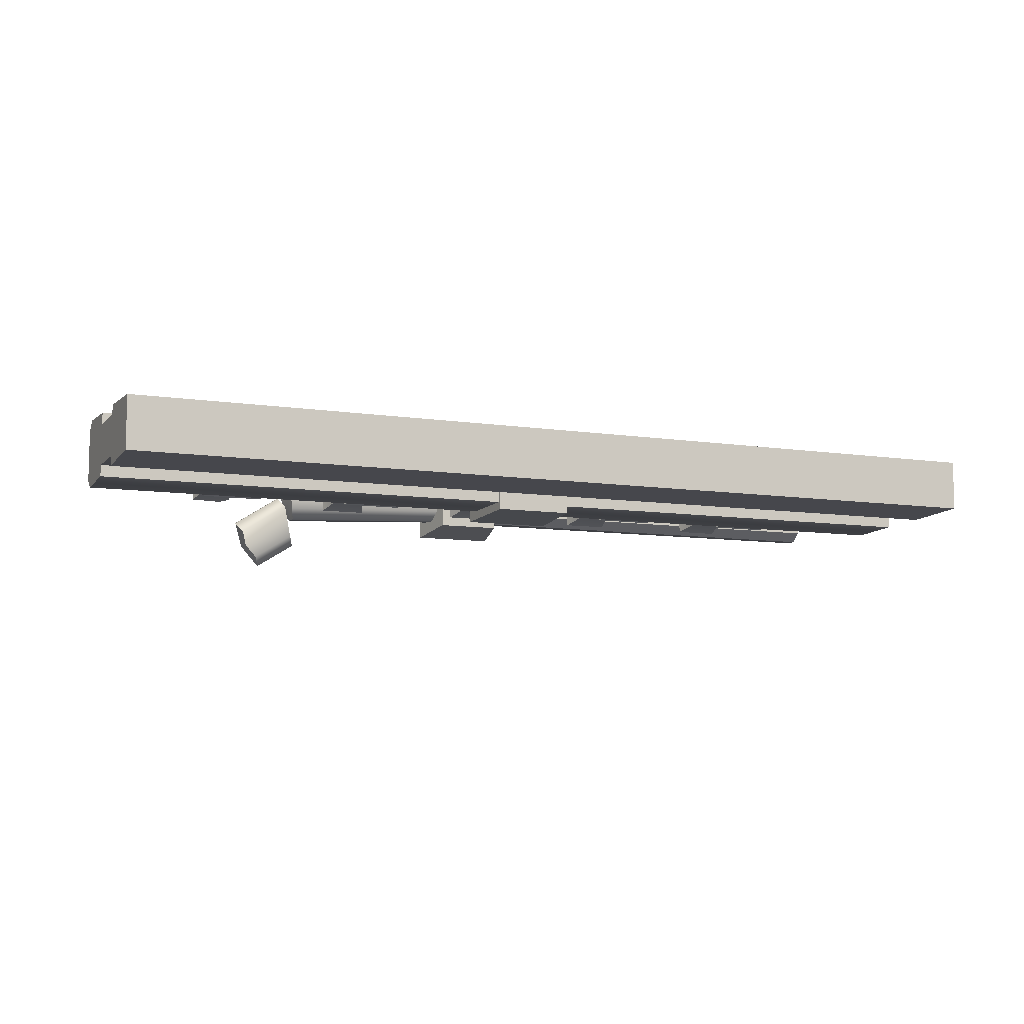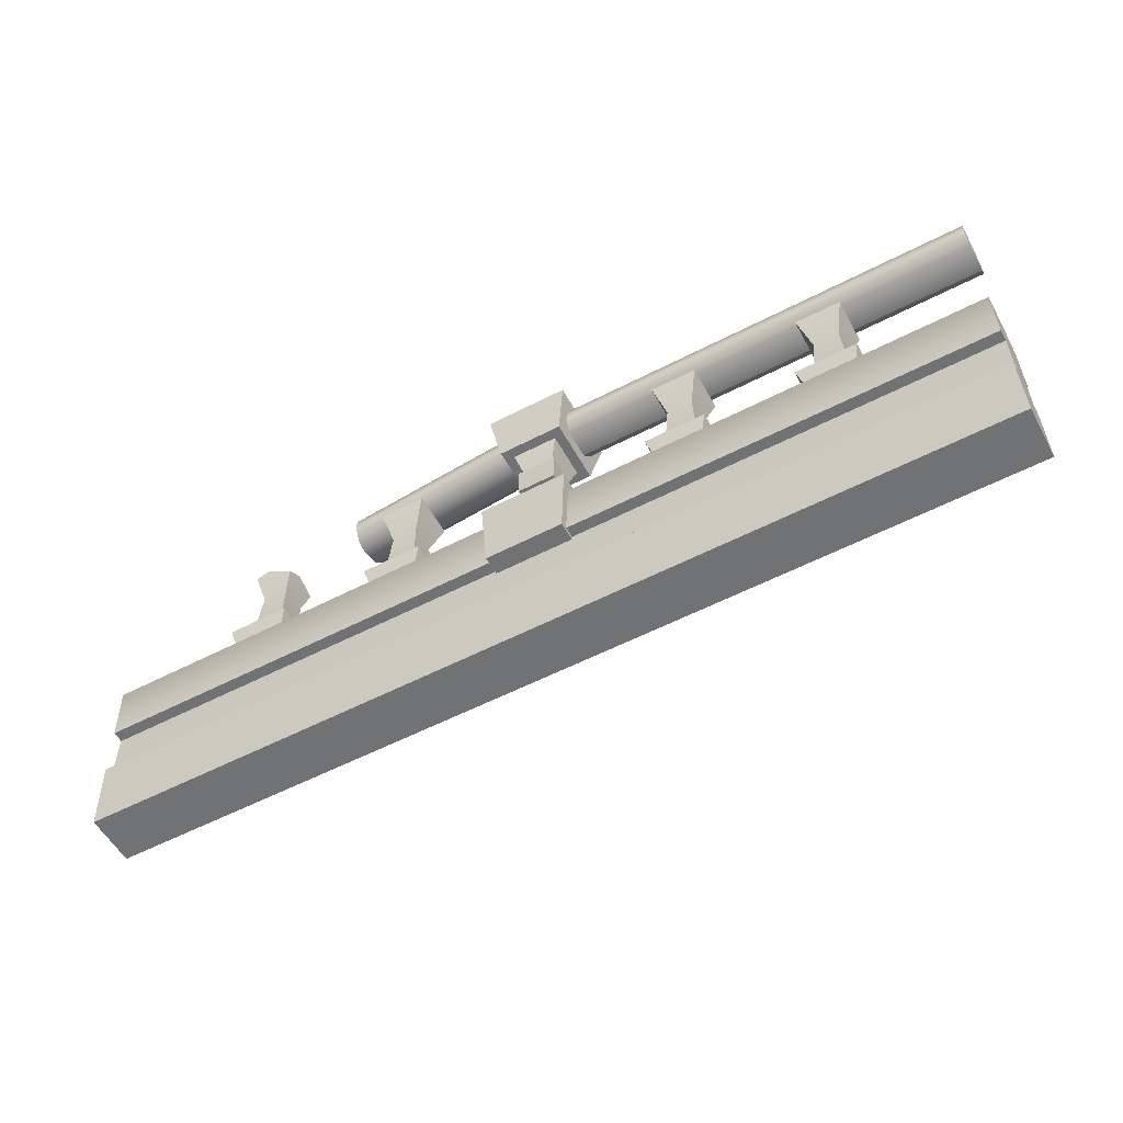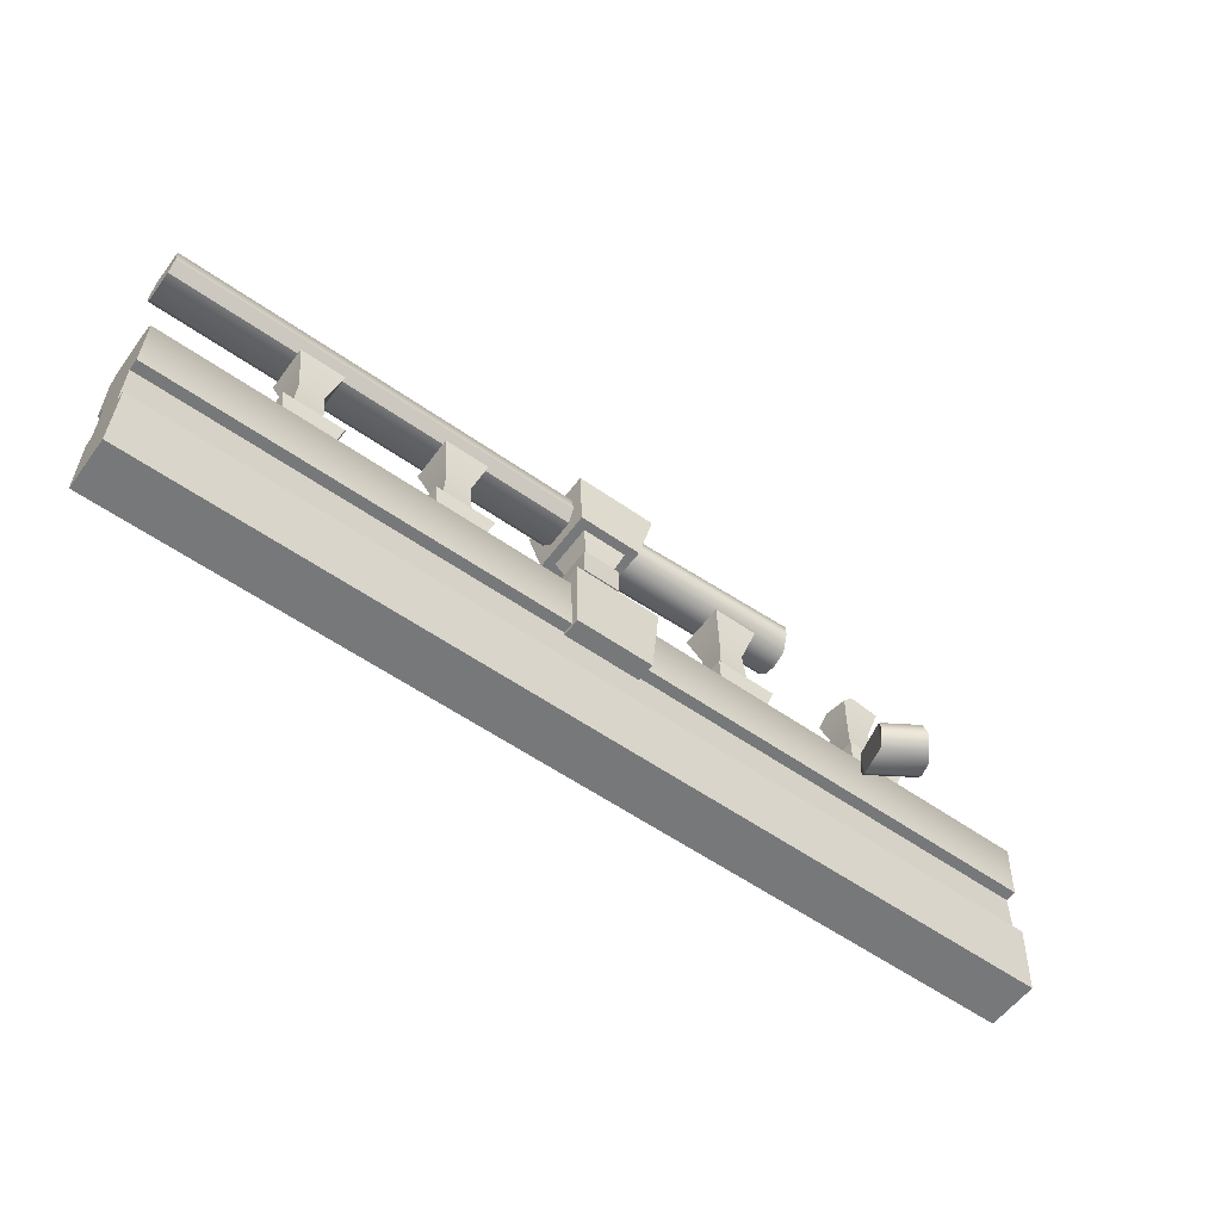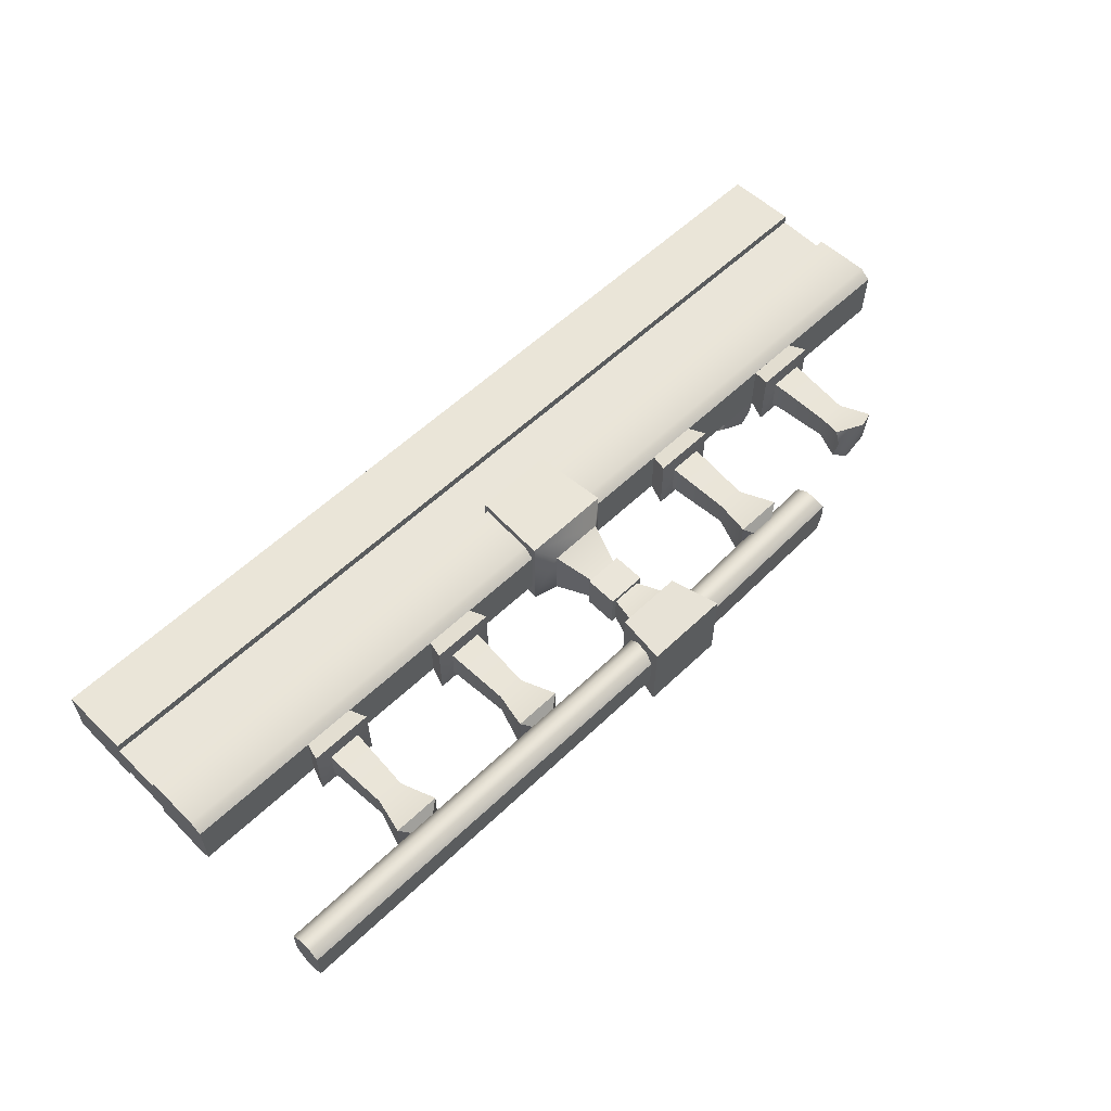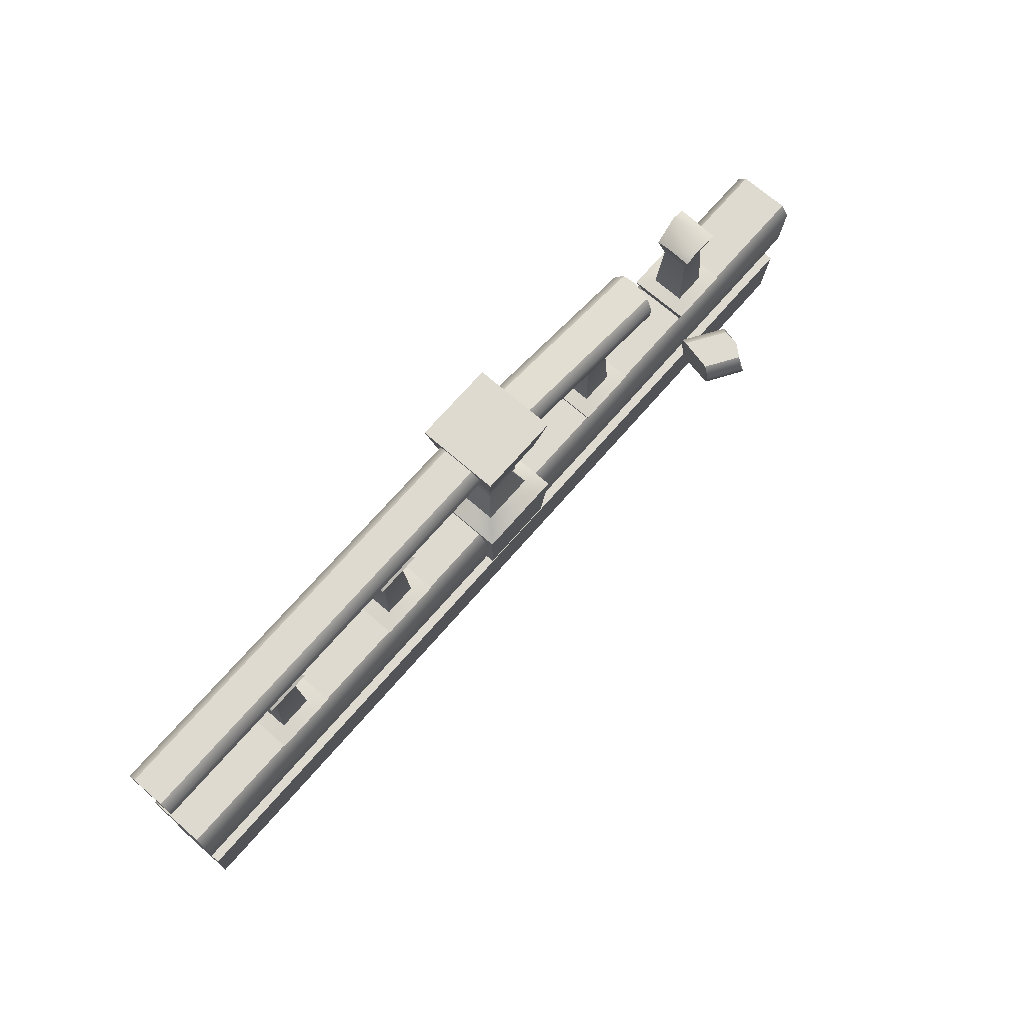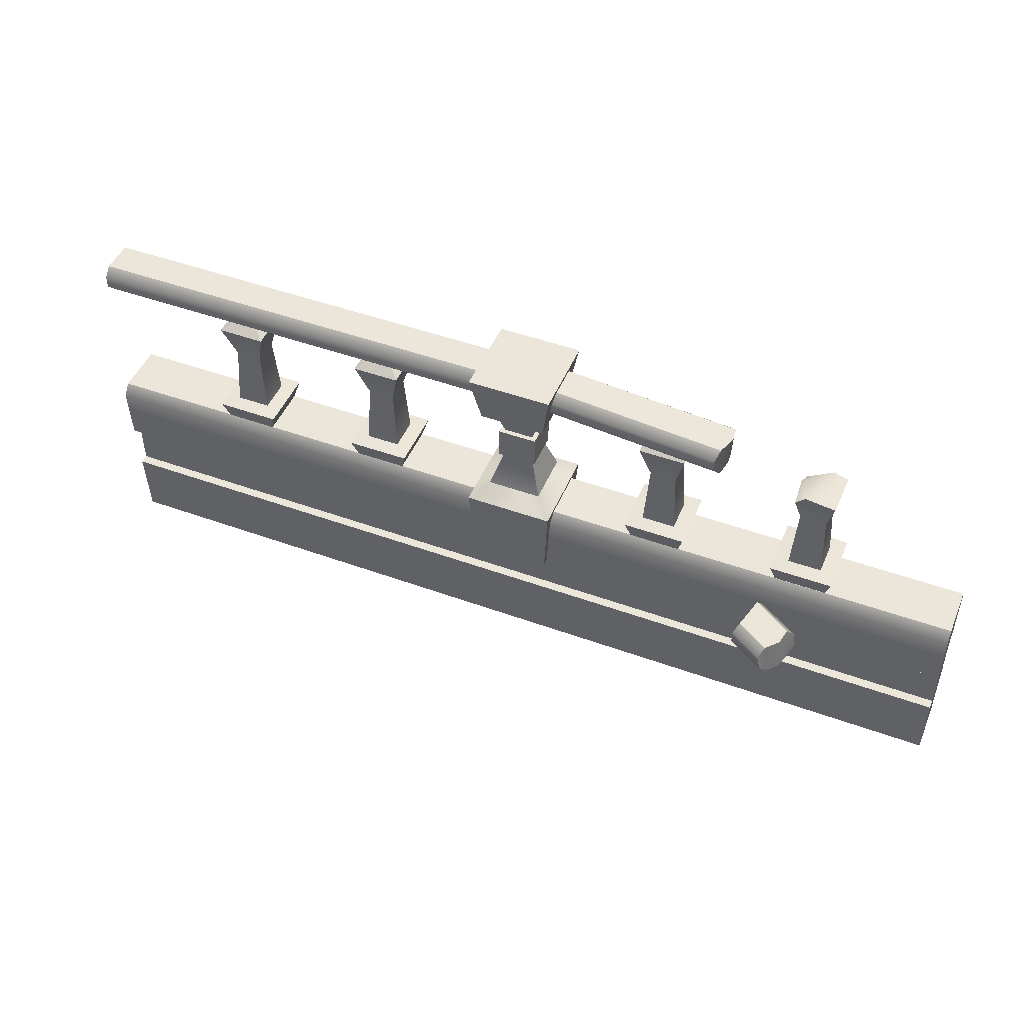
<metadata>
{"format":"obj","ext":"obj","renderer":"f3d","projection":"perspective","resolution":1024,"background":"white","views":[{"elev":-8.3,"azim":-23.4,"up":"+Z"},{"elev":-55.6,"azim":28.6,"up":"+Y"},{"elev":-57.3,"azim":143.9,"up":"+Y"},{"elev":58.5,"azim":135.6,"up":"+Z"},{"elev":70.7,"azim":131.0,"up":"+Y"},{"elev":47.6,"azim":-157.7,"up":"+Y"}]}
</metadata>
<code>
v -3 0.3343 -0.1674
v -3 0.3343 0.1674
v -3 -0.1077 0.2053
v 3 0.3343 -0.1674
v 3 0.3343 0.1674
v 3 -0.1077 0.2053
v -3 -0.1077 0.1322
v 3 -0.1077 0.1322
v -3 -0.4486 0.1322
v 3 -0.4486 0.1322
v -3 -0.4486 0.1924
v 3 -0.4486 0.1924
v -3 -0.9129 -0.1687
v 3 -0.9129 -0.1687
v -3 -0.9129 0.1687
v 3 -0.9129 0.1687
v 3 0.2636 0.2227
v -3 0.2636 0.2227
v -3 -0.1077 -0.2053
v 3 -0.1077 -0.2053
v -3 -0.1077 -0.1322
v 3 -0.1077 -0.1322
v -3 -0.4486 -0.1322
v 3 -0.4486 -0.1322
v -3 -0.4486 -0.1924
v 3 -0.4486 -0.1924
v 3 0.2636 -0.2227
v -3 0.2636 -0.2227
v -0.2125 1.091 0.2126
v -0.2715 1.425 0.2715
v 0.2715 1.425 -0.2715
v 0.2715 1.425 0.2715
v 0.2125 1.091 -0.2126
v 0.2125 1.091 0.2126
v 0.1497 1.091 -0.1497
v 0.1497 1.091 0.1497
v -0.1497 1.091 0.1497
v 0.1745 0.4459 -0.1745
v 0.1745 0.4459 0.1745
v -0.1745 0.4459 0.1745
v 0.287 0.3579 -0.287
v 0.287 0.3579 0.287
v -0.287 0.3579 0.287
v 0.2566 -0.1319 -0.2566
v 0.2566 -0.1319 0.2566
v -0.2566 -0.1319 0.2566
v 0.06586 0.7998 -0.06587
v 0.06586 0.7998 0.06587
v -0.06586 0.7998 0.06587
v -0.2715 1.425 -0.2715
v -0.2125 1.091 -0.2126
v -0.1497 1.091 -0.1497
v -0.1745 0.4459 -0.1745
v -0.287 0.3579 -0.287
v -0.2566 -0.1319 -0.2566
v -0.06586 0.7998 -0.06587
v 0.1253 0.6931 -0.1253
v 0.1253 0.6931 0.1253
v -0.1253 0.6931 0.1253
v 0.1253 0.9029 -0.1253
v 0.1253 0.9029 0.1253
v -0.1253 0.9029 0.1253
v -0.1253 0.9029 -0.1253
v -0.1253 0.6931 -0.1253
v -0.1975 1.333 -0.1616
v -0.1975 1.333 0.1616
v -0.1944 1.25 -0.1616
v -0.1944 1.25 0.1616
v -0.1996 1.389 -0.1073
v -0.1996 1.389 0.1073
v -0.1917 1.179 -0.09623
v -0.1917 1.179 0.09623
v -0.8491 1.123 0.1509
v -1.151 1.123 0.1509
v -0.7985 0.4542 0.2015
v -1.202 0.4542 0.2015
v -0.8351 0.3316 0.1677
v -1.165 0.3316 0.1677
v -0.8918 0.4689 0.1082
v -1.108 0.4689 0.1082
v -1.081 1.169 0.08002
v -0.9193 1.169 0.08002
v -1.085 0.883 0.08483
v -0.9152 0.883 0.08483
v -1.151 1.123 -0.1509
v -1.202 0.4542 -0.2015
v -1.165 0.3316 -0.1677
v -1.108 0.4689 -0.1082
v -1.081 1.169 -0.08002
v -1.085 0.883 -0.08483
v -0.8491 1.123 -0.1509
v -0.7985 0.4542 -0.2015
v -0.8351 0.3316 -0.1677
v -0.8918 0.4689 -0.1082
v -0.9193 1.169 -0.08002
v -0.9152 0.883 -0.08483
v -1.407 1.335 0.05371
v -1.377 1.343 -0.1649
v -1.357 1.29 -0.2201
v -1.356 1.205 -0.2181
v -1.383 1.125 -0.1479
v -1.393 1.123 0.04647
v -1.386 1.198 0.1096
v -1.387 1.283 0.1077
v -1.415 1.333 -0.03172
v -1.4 1.121 -0.02795
v -1.898 0.1543 -0.6946
v -2.078 0.0668 -0.4344
v -1.796 0.1475 -0.2525
v -1.687 0.1528 -0.5618
v -1.686 0.07008 -0.5631
v -1.795 0.06479 -0.2538
v -1.767 0.2042 -0.2977
v -1.715 0.2078 -0.5148
v -1.761 -0.004846 -0.3105
v -2.043 -0.002837 -0.491
v -1.721 -0.001546 -0.5088
v -2.055 0.1494 -0.4191
v -1.92 0.07171 -0.7099
v -2.016 0.206 -0.4575
v -1.927 0.2093 -0.6476
v -1.954 7.4e-05 -0.6555
v -1.999 0.2077 -0.5661
v -2.02 -0.001287 -0.5834
v -1.798 0.4542 -0.2015
v -1.798 0.4542 0.2015
v -1.832 0.3316 -0.1649
v -1.832 0.3316 0.1649
v -1.892 0.4689 -0.1082
v -1.892 0.4689 0.1082
v -1.915 0.883 0.08483
v -1.915 0.883 -0.08483
v -2.201 0.4542 0.2015
v -2.168 0.3316 0.1649
v -2.108 0.4689 0.1082
v -2.085 0.883 0.08483
v -2.202 0.4542 -0.2015
v -2.168 0.3316 -0.1649
v -2.108 0.4689 -0.1082
v -2.085 0.883 -0.08483
v -1.876 1.037 -0.1277
v -1.879 1.028 0.1249
v -2.138 1.091 0.1386
v -2.134 1.076 -0.1351
v -2.044 1.119 0.1393
v -1.936 1.104 -0.136
v -1.867 1.071 0.03436
v 2.151 1.123 0.1509
v 1.849 1.123 0.1509
v 2.202 0.4542 0.2015
v 1.798 0.4542 0.2015
v 2.165 0.3316 0.1677
v 1.835 0.3316 0.1677
v 2.108 0.4689 0.1082
v 1.892 0.4689 0.1082
v 1.919 1.169 0.08002
v 2.081 1.169 0.08002
v 1.915 0.883 0.08483
v 2.085 0.883 0.08483
v 1.849 1.123 -0.1509
v 1.798 0.4542 -0.2015
v 1.835 0.3316 -0.1677
v 1.892 0.4689 -0.1082
v 1.919 1.169 -0.08002
v 1.915 0.883 -0.08483
v 2.151 1.123 -0.1509
v 2.201 0.4542 -0.2015
v 2.165 0.3316 -0.1677
v 2.108 0.4689 -0.1082
v 2.081 1.169 -0.08002
v 2.085 0.883 -0.08483
v 1.151 1.123 0.1509
v 0.8491 1.123 0.1509
v 1.202 0.4542 0.2015
v 0.7985 0.4542 0.2015
v 1.165 0.3316 0.1677
v 0.8351 0.3316 0.1677
v 1.108 0.4689 0.1082
v 0.8918 0.4689 0.1082
v 0.9193 1.169 0.08002
v 1.081 1.169 0.08002
v 0.9152 0.883 0.08483
v 1.085 0.883 0.08483
v 0.8491 1.123 -0.1509
v 0.7985 0.4542 -0.2015
v 0.8351 0.3316 -0.1677
v 0.8918 0.4689 -0.1082
v 0.9193 1.169 -0.08002
v 0.9152 0.883 -0.08483
v 1.151 1.123 -0.1509
v 1.202 0.4542 -0.2015
v 1.165 0.3316 -0.1677
v 1.108 0.4689 -0.1082
v 1.081 1.169 -0.08002
v 1.085 0.883 -0.08483
v 0 1.323 -0.1616
v 0 1.323 0.1616
v 0 1.24 -0.1616
v 0 1.24 0.1616
v 3 1.323 -0.1616
v 3 1.323 0.1616
v 3 1.24 -0.1616
v 3 1.24 0.1616
v 0 1.379 -0.1073
v 0 1.379 0.1073
v 3 1.379 -0.1073
v 3 1.379 0.1073
v 0 1.169 -0.09623
v 0 1.169 0.09623
v 3 1.169 -0.09623
v 3 1.169 0.09623
f 3 6 17 18
f 8 6 3 7
f 10 8 7 9
f 12 10 9 11
f 16 12 11 15
f 14 16 15 13
f 17 5 2 18
f 20 19 28 27
f 21 19 20 22
f 23 21 22 24
f 25 23 24 26
f 14 13 25 26
f 27 28 1 4
f 2 5 4 1
f 33 31 32 34
f 34 32 30 29
f 35 33 34 36
f 36 34 29 37
f 38 47 48 39
f 39 48 49 40
f 41 38 39 42
f 42 39 40 43
f 44 41 42 45
f 45 42 43 46
f 47 35 36 48
f 48 36 37 49
f 29 30 50 51
f 51 50 31 33
f 31 50 30 32
f 37 29 51 52
f 52 51 33 35
f 40 49 56 53
f 53 56 47 38
f 43 40 53 54
f 54 53 38 41
f 46 43 54 55
f 55 54 41 44
f 49 37 52 56
f 56 52 35 47
f 46 55 44 45
f 57 60 61 58
f 58 61 62 59
f 61 60 63 62
f 59 62 63 64
f 64 63 60 57
f 59 64 57 58
f 80 76 75 79
f 77 75 76 78
f 74 83 84 73
f 73 82 81 74
f 83 80 79 84
f 88 86 76 80
f 78 76 86 87
f 85 90 83 74
f 74 81 89 85
f 90 88 80 83
f 79 75 92 94
f 93 92 75 77
f 73 84 96 91
f 91 95 82 73
f 84 79 94 96
f 94 92 86 88
f 87 86 92 93
f 91 96 90 85
f 85 89 95 91
f 96 94 88 90
f 14 26 24 16
f 10 12 16 24
f 10 24 22 8
f 22 20 27 8
f 6 8 17
f 17 8 27 4
f 4 5 17
f 23 25 13 15
f 15 11 9 23
f 23 9 7 21
f 7 3 18 21
f 19 21 28
f 28 21 18 2
f 2 1 28
f 97 70 69 98 105
f 69 65 99 98
f 100 99 65 67
f 101 100 67 71
f 102 106 101 71 72
f 72 68 103 102
f 66 104 103 68
f 97 104 66 70
f 104 97 105 106 102 103
f 106 105 98 99 100 101
f 116 124 115
f 117 115 124 122
f 112 109 118 108
f 107 110 111 119
f 120 113 123
f 123 113 114 121
f 109 113 120 118
f 107 121 114 110
f 111 117 122 119
f 116 115 112 108
f 115 117 114 113
f 112 115 113 109
f 114 117 111 110
f 118 124 116 108
f 123 124 118 120
f 122 124 123 121
f 119 122 121 107
f 130 126 125 129
f 127 125 126 128
f 131 130 129 132
f 135 133 126 130
f 128 126 133 134
f 136 135 130 131
f 129 125 137 139
f 138 137 125 127
f 132 129 139 140
f 139 137 133 135
f 134 133 137 138
f 140 139 135 136
f 141 147 142 131 132
f 142 145 143 136 131
f 144 146 141 132 140
f 143 144 140 136
f 146 145 147 141
f 147 145 142
f 145 144 143
f 146 144 145
f 71 67 65 69 70 66 68 72
f 155 151 150 154
f 152 150 151 153
f 149 158 159 148
f 148 157 156 149
f 158 155 154 159
f 163 161 151 155
f 153 151 161 162
f 160 165 158 149
f 149 156 164 160
f 165 163 155 158
f 154 150 167 169
f 168 167 150 152
f 148 159 171 166
f 166 170 157 148
f 159 154 169 171
f 169 167 161 163
f 162 161 167 168
f 166 171 165 160
f 160 164 170 166
f 171 169 163 165
f 179 175 174 178
f 176 174 175 177
f 173 182 183 172
f 172 181 180 173
f 182 179 178 183
f 187 185 175 179
f 177 175 185 186
f 184 189 182 173
f 173 180 188 184
f 189 187 179 182
f 178 174 191 193
f 192 191 174 176
f 172 183 195 190
f 190 194 181 172
f 183 178 193 195
f 193 191 185 187
f 186 185 191 192
f 190 195 189 184
f 184 188 194 190
f 195 193 187 189
f 209 208 210 211
f 196 200 202 198
f 201 197 199 203
f 205 207 206 204
f 206 200 196 204
f 205 197 201 207
f 211 203 199 209
f 198 202 210 208
f 211 210 202 200
f 211 200 206 207
f 203 211 207 201
f 198 208 209 196
f 204 196 209 205
f 205 209 199 197

</code>
